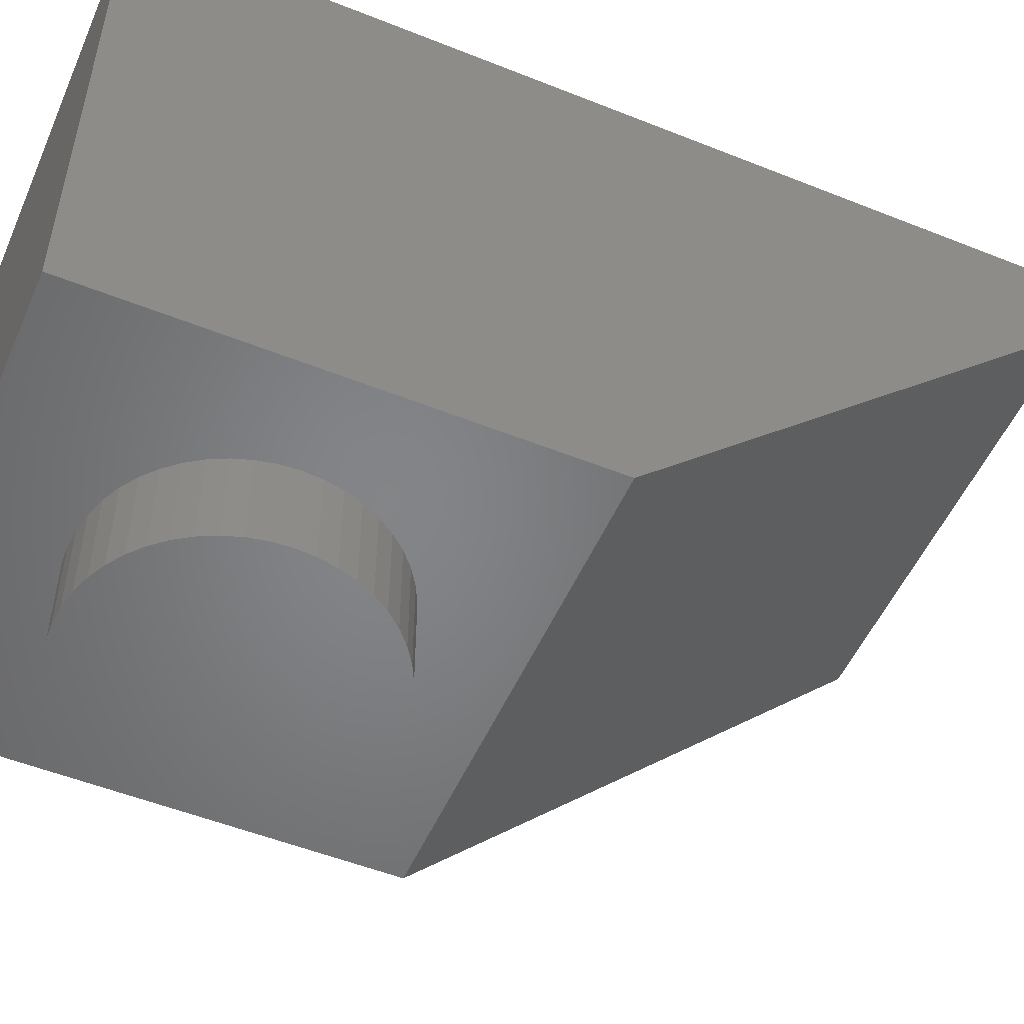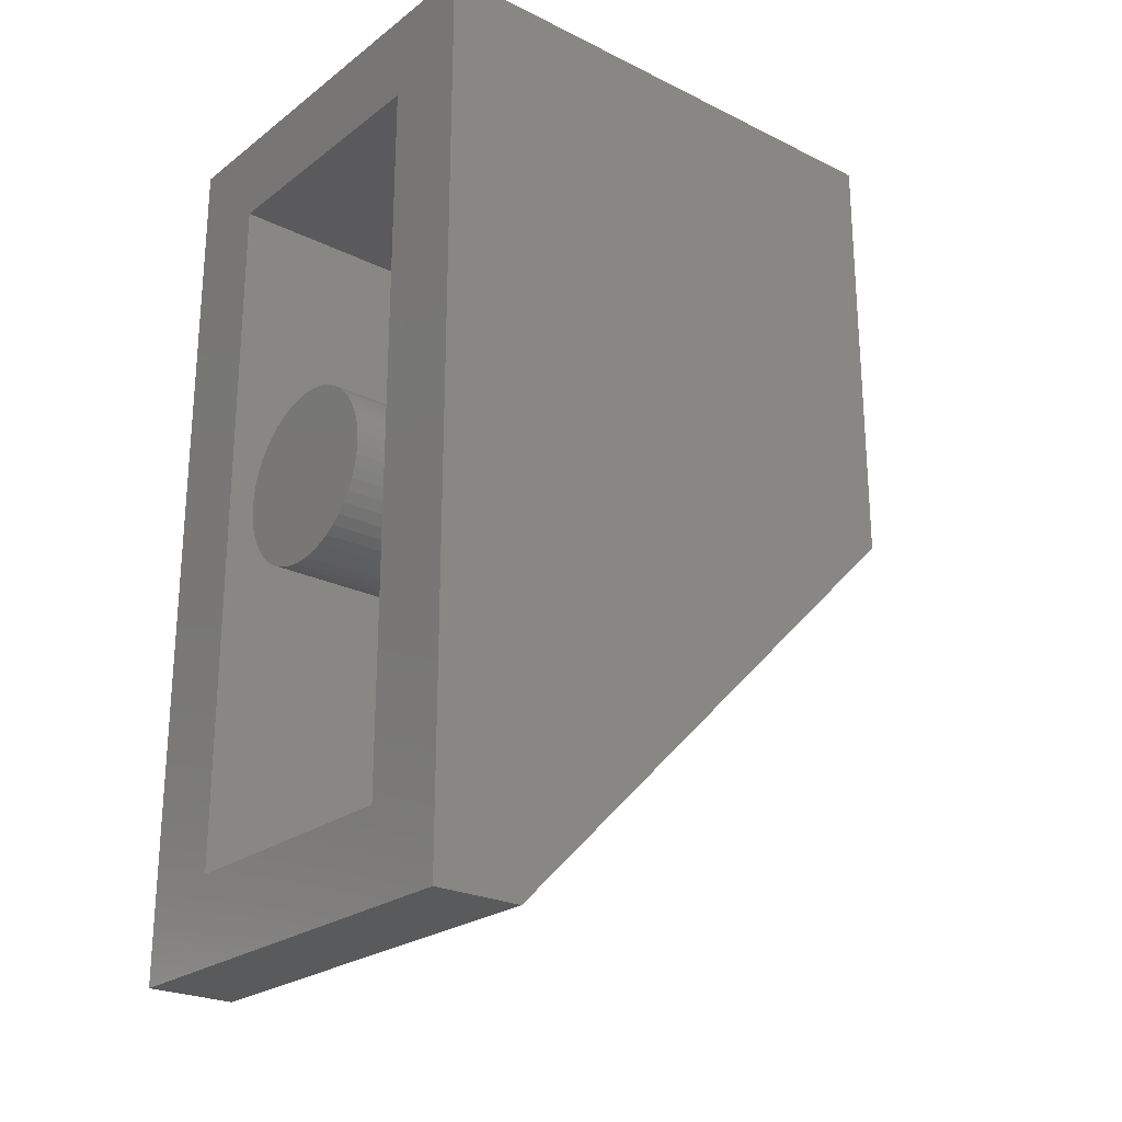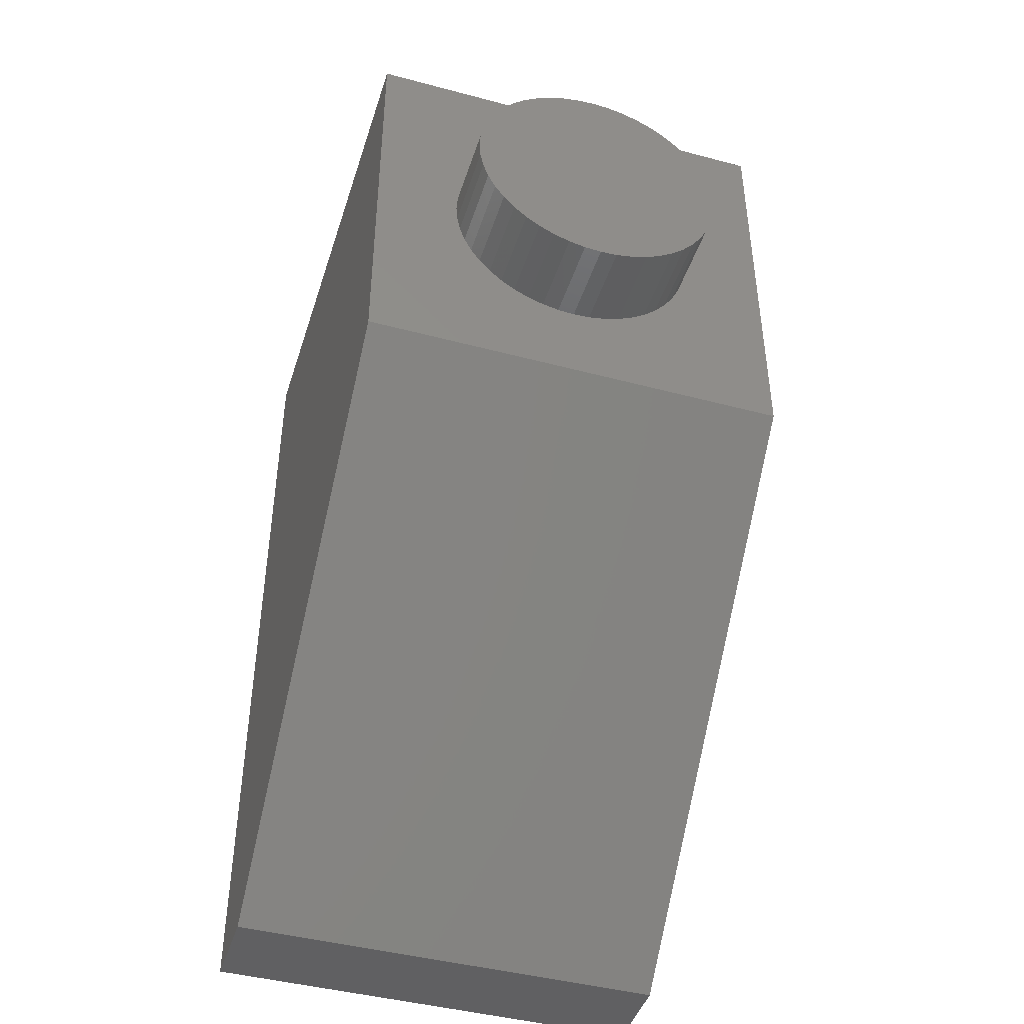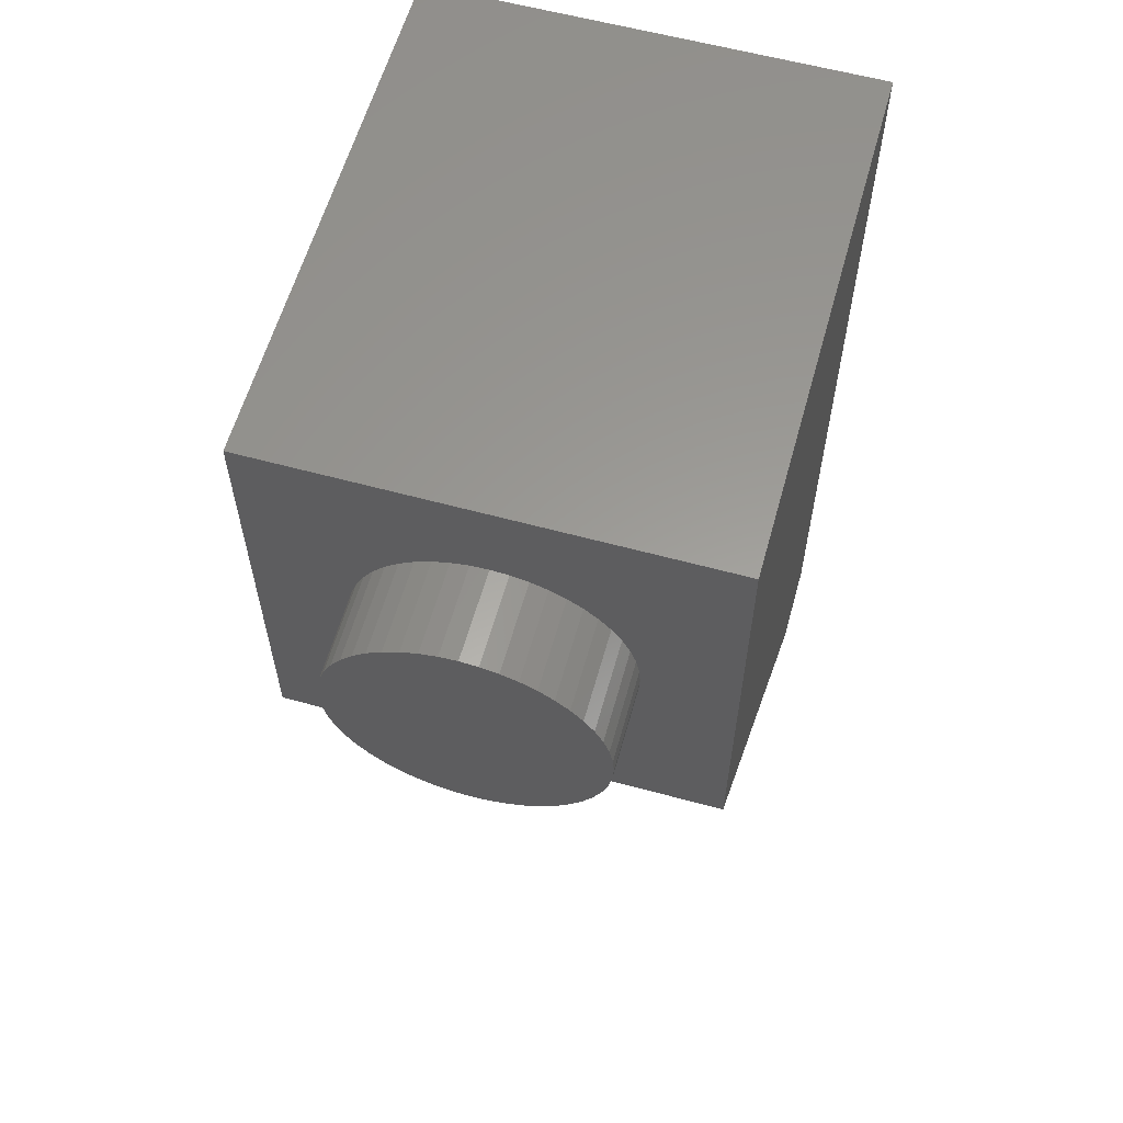
<metadata>
{"format":"stl","ext":"stl","renderer":"f3d","projection":"perspective","resolution":1024,"background":"white","views":[{"elev":-52.1,"azim":66.6,"up":"+Y"},{"elev":-24.1,"azim":-129.2,"up":"+Z"},{"elev":-44.2,"azim":-17.3,"up":"+Z"},{"elev":59.9,"azim":15.6,"up":"+Z"}]}
</metadata>
<code>
# stl→obj: 334 verts, 506 faces
v 0 9.6 -4
v 1.586 9.6 -3.791
v 1.6 9.6 -4
v 1.545 9.6 -3.586
v 1.478 9.6 -3.388
v 1.386 9.6 -3.2
v 1.269 9.6 -3.026
v 1.131 9.6 -2.869
v 0.9741 9.6 -2.731
v 0.8 9.6 -2.614
v 0.6123 9.6 -2.522
v 0.4141 9.6 -2.455
v 0.2088 9.6 -2.414
v 0 9.6 -2.4
v -0.2088 9.6 -2.414
v -0.4141 9.6 -2.455
v -0.6123 9.6 -2.522
v -0.8 9.6 -2.614
v -0.9741 9.6 -2.731
v -1.131 9.6 -2.869
v -1.269 9.6 -3.026
v -1.386 9.6 -3.2
v -1.478 9.6 -3.388
v -1.545 9.6 -3.586
v -1.586 9.6 -3.791
v -1.6 9.6 -4
v -1.586 9.6 -4.209
v -1.545 9.6 -4.414
v -1.478 9.6 -4.612
v -1.386 9.6 -4.8
v -1.269 9.6 -4.974
v -1.131 9.6 -5.131
v -0.9741 9.6 -5.269
v -0.8 9.6 -5.386
v -0.6123 9.6 -5.478
v -0.4141 9.6 -5.545
v -0.2088 9.6 -5.586
v 0 9.6 -5.6
v 0.2088 9.6 -5.586
v 0.4141 9.6 -5.545
v 0.6123 9.6 -5.478
v 0.8 9.6 -5.386
v 0.9741 9.6 -5.269
v 1.131 9.6 -5.131
v 1.269 9.6 -4.974
v 1.386 9.6 -4.8
v 1.478 9.6 -4.612
v 1.545 9.6 -4.414
v 1.586 9.6 -4.209
v 1.6 8 -4
v 1.586 8 -3.791
v 1.545 8 -3.586
v 1.478 8 -3.388
v 1.386 8 -3.2
v 1.269 8 -3.026
v 1.131 8 -2.869
v 0.9741 8 -2.731
v 0.8 8 -2.614
v 0.6123 8 -2.522
v 0.4141 8 -2.455
v 0.2088 8 -2.414
v 0 8 -2.4
v -0.2088 8 -2.414
v -0.4141 8 -2.455
v -0.6123 8 -2.522
v -0.8 8 -2.614
v -0.9741 8 -2.731
v -1.131 8 -2.869
v -1.269 8 -3.026
v -1.386 8 -3.2
v -1.478 8 -3.388
v -1.545 8 -3.586
v -1.586 8 -3.791
v -1.6 8 -4
v -1.586 8 -4.209
v -1.545 8 -4.414
v -1.478 8 -4.612
v -1.386 8 -4.8
v -1.269 8 -4.974
v -1.131 8 -5.131
v -0.9741 8 -5.269
v -0.8 8 -5.386
v -0.6123 8 -5.478
v -0.4141 8 -5.545
v -0.2088 8 -5.586
v 0 8 -5.6
v 0.2088 8 -5.586
v 0.4141 8 -5.545
v 0.6123 8 -5.478
v 0.8 8 -5.386
v 0.9741 8 -5.269
v 1.131 8 -5.131
v 1.269 8 -4.974
v 1.386 8 -4.8
v 1.478 8 -4.612
v 1.545 8 -4.414
v 1.586 8 -4.209
v 0 3.2 -5.6
v 0.2088 3.2 -5.586
v 0.2088 3.186 -5.586
v 0.4141 3.2 -5.545
v 0.4141 3.145 -5.545
v 0.6123 3.2 -5.478
v 0.6123 3.078 -5.478
v 0.8 3.2 -5.386
v 0.8 2.986 -5.386
v 0.9741 3.2 -5.269
v 0.9741 2.869 -5.269
v 1.131 3.2 -5.131
v 1.131 2.731 -5.131
v 1.269 3.2 -4.974
v 1.269 2.574 -4.974
v 1.386 3.2 -4.8
v 1.386 2.4 -4.8
v 1.478 3.2 -4.612
v 1.478 2.212 -4.612
v 1.545 3.2 -4.414
v 1.545 2.014 -4.414
v 1.586 3.2 -4.209
v 1.586 1.809 -4.209
v 1.6 3.2 -4
v 1.6 1.6 -4
v -0.2088 3.186 -5.586
v -0.2088 3.2 -5.586
v -0.4141 3.145 -5.545
v -0.4141 3.2 -5.545
v -0.6123 3.078 -5.478
v -0.6123 3.2 -5.478
v -0.8 2.986 -5.386
v -0.8 3.2 -5.386
v -0.9741 2.869 -5.269
v -0.9741 3.2 -5.269
v -1.131 2.731 -5.131
v -1.131 3.2 -5.131
v -1.269 2.574 -4.974
v -1.269 3.2 -4.974
v -1.386 2.4 -4.8
v -1.386 3.2 -4.8
v -1.478 2.212 -4.612
v -1.478 3.2 -4.612
v -1.545 2.014 -4.414
v -1.545 3.2 -4.414
v -1.586 1.809 -4.209
v -1.586 3.2 -4.209
v -1.6 1.6 -4
v -1.6 3.2 -4
v 1.586 1.6 -3.791
v 1.545 1.6 -3.586
v 1.478 1.6 -3.388
v 1.386 1.6 -3.2
v 1.269 1.6 -3.026
v 1.131 1.6 -2.869
v 0.9741 1.6 -2.731
v 0.8 1.6 -2.614
v 0.6123 1.6 -2.522
v 0.4141 1.6 -2.455
v 0.2088 1.6 -2.414
v 0 1.6 -2.4
v -0.2088 1.6 -2.414
v -0.4141 1.6 -2.455
v -0.6123 1.6 -2.522
v -0.8 1.6 -2.614
v -0.9741 1.6 -2.731
v -1.131 1.6 -2.869
v -1.269 1.6 -3.026
v -1.386 1.6 -3.2
v -1.478 1.6 -3.388
v -1.545 1.6 -3.586
v -1.586 1.6 -3.791
v 4 9.6 4
v 2.4 9.6 2.4
v -2.4 9.6 2.4
v -4 9.6 4
v -2.4 9.6 -10.4
v -4 9.6 -12
v 2.4 9.6 -10.4
v 4 9.6 -12
v 2.4 1.6 2.4
v 2.4 1.6 -4
v -2.4 1.6 -4
v -2.4 1.6 2.4
v 4 0 -4
v 4 0 4
v -4 0 4
v -4 0 -4
v 2.4 8 -10.4
v -2.4 8 -10.4
v 4 8 -12
v -4 8 -12
v 2.379 0 0.3132
v 2.4 -1.6 0
v 2.4 0 0
v 2.379 -1.6 0.3132
v 2.318 0 0.6211
v 2.318 -1.6 0.6211
v 2.217 0 0.9185
v 2.217 -1.6 0.9185
v 2.078 0 1.2
v 2.078 -1.6 1.2
v 1.904 0 1.461
v 1.904 -1.6 1.461
v 1.697 0 1.697
v 1.697 -1.6 1.697
v 1.461 0 1.904
v 1.461 -1.6 1.904
v 1.2 0 2.078
v 1.2 -1.6 2.078
v 0.9185 0 2.217
v 0.9185 -1.6 2.217
v 0.6211 0 2.318
v 0.6211 -1.6 2.318
v 0.3132 0 2.379
v 0.3132 -1.6 2.379
v 0 0 2.4
v 0 -1.6 2.4
v -0.3132 0 2.379
v -0.3132 -1.6 2.379
v -0.6211 0 2.318
v -0.6211 -1.6 2.318
v -0.9185 0 2.217
v -0.9185 -1.6 2.217
v -1.2 0 2.078
v -1.2 -1.6 2.078
v -1.461 0 1.904
v -1.461 -1.6 1.904
v -1.697 0 1.697
v -1.697 -1.6 1.697
v -1.904 0 1.461
v -1.904 -1.6 1.461
v -2.078 0 1.2
v -2.078 -1.6 1.2
v -2.217 0 0.9185
v -2.217 -1.6 0.9185
v -2.318 0 0.6211
v -2.318 -1.6 0.6211
v -2.379 0 0.3132
v -2.379 -1.6 0.3132
v -2.4 0 0
v -2.4 -1.6 0
v -2.379 0 -0.3132
v -2.379 -1.6 -0.3132
v -2.318 0 -0.6211
v -2.318 -1.6 -0.6211
v -2.217 0 -0.9185
v -2.217 -1.6 -0.9185
v -2.078 0 -1.2
v -2.078 -1.6 -1.2
v -1.904 0 -1.461
v -1.904 -1.6 -1.461
v -1.697 0 -1.697
v -1.697 -1.6 -1.697
v -1.461 0 -1.904
v -1.461 -1.6 -1.904
v -1.2 0 -2.078
v -1.2 -1.6 -2.078
v -0.9185 0 -2.217
v -0.9185 -1.6 -2.217
v -0.6211 0 -2.318
v -0.6211 -1.6 -2.318
v -0.3132 0 -2.379
v -0.3132 -1.6 -2.379
v 0 0 -2.4
v 0 -1.6 -2.4
v 0.3132 0 -2.379
v 0.3132 -1.6 -2.379
v 0.6211 0 -2.318
v 0.6211 -1.6 -2.318
v 0.9185 0 -2.217
v 0.9185 -1.6 -2.217
v 1.2 0 -2.078
v 1.2 -1.6 -2.078
v 1.461 0 -1.904
v 1.461 -1.6 -1.904
v 1.697 0 -1.697
v 1.697 -1.6 -1.697
v 1.904 0 -1.461
v 1.904 -1.6 -1.461
v 2.078 0 -1.2
v 2.078 -1.6 -1.2
v 2.217 0 -0.9185
v 2.217 -1.6 -0.9185
v 2.318 0 -0.6211
v 2.318 -1.6 -0.6211
v 2.379 0 -0.3132
v 2.379 -1.6 -0.3132
v 0 -1.6 0
v -3.2 1.144 -5.144
v -3.2 2.284 -6.284
v -1.6 2.284 -6.284
v -1.6 1.144 -5.144
v -0.8 1.144 -5.144
v -0.8 2.284 -6.284
v 0.8 2.284 -6.284
v 0.8 1.144 -5.144
v 1.6 1.144 -5.144
v 1.6 2.284 -6.284
v 3.2 2.284 -6.284
v 3.2 1.144 -5.144
v -3.2 2.856 -6.856
v -3.2 4 -8
v -1.6 4 -8
v -1.6 2.856 -6.856
v -0.8 2.856 -6.856
v -0.8 4 -8
v 0.8 4 -8
v 0.8 2.856 -6.856
v 1.6 2.856 -6.856
v 1.6 4 -8
v 3.2 4 -8
v 3.2 2.856 -6.856
v -3.2 4.572 -8.572
v -3.2 5.716 -9.716
v -1.6 5.716 -9.716
v -1.6 4.572 -8.572
v -0.8 4.572 -8.572
v -0.8 5.716 -9.716
v 0.8 5.716 -9.716
v 0.8 4.572 -8.572
v 1.6 4.572 -8.572
v 1.6 5.716 -9.716
v 3.2 5.716 -9.716
v 3.2 4.572 -8.572
v -3.2 6.572 -10.57
v -3.2 7.144 -11.14
v -1.6 7.144 -11.14
v -1.6 6.572 -10.57
v -0.8 6.572 -10.57
v -0.8 7.144 -11.14
v 0.8 7.144 -11.14
v 0.8 6.572 -10.57
v 1.6 6.572 -10.57
v 1.6 7.144 -11.14
v 3.2 7.144 -11.14
v 3.2 6.572 -10.57
f 1 2 3
f 1 4 2
f 1 5 4
f 1 6 5
f 1 7 6
f 1 8 7
f 1 9 8
f 1 10 9
f 1 11 10
f 1 12 11
f 1 13 12
f 1 14 13
f 1 15 14
f 1 16 15
f 1 17 16
f 1 18 17
f 1 19 18
f 1 20 19
f 1 21 20
f 1 22 21
f 1 23 22
f 1 24 23
f 1 25 24
f 1 26 25
f 1 27 26
f 1 28 27
f 1 29 28
f 1 30 29
f 1 31 30
f 1 32 31
f 1 33 32
f 1 34 33
f 1 35 34
f 1 36 35
f 1 37 36
f 1 38 37
f 1 39 38
f 1 40 39
f 1 41 40
f 1 42 41
f 1 43 42
f 1 44 43
f 1 45 44
f 1 46 45
f 1 47 46
f 1 48 47
f 1 49 48
f 1 3 49
f 2 50 3
f 50 2 51
f 4 51 2
f 51 4 52
f 5 52 4
f 52 5 53
f 6 53 5
f 53 6 54
f 7 54 6
f 54 7 55
f 8 55 7
f 55 8 56
f 9 56 8
f 56 9 57
f 10 57 9
f 57 10 58
f 11 58 10
f 58 11 59
f 12 59 11
f 59 12 60
f 13 60 12
f 60 13 61
f 14 61 13
f 61 14 62
f 15 62 14
f 62 15 63
f 16 63 15
f 63 16 64
f 17 64 16
f 64 17 65
f 18 65 17
f 65 18 66
f 19 66 18
f 66 19 67
f 20 67 19
f 67 20 68
f 21 68 20
f 68 21 69
f 22 69 21
f 69 22 70
f 23 70 22
f 70 23 71
f 24 71 23
f 71 24 72
f 25 72 24
f 72 25 73
f 26 73 25
f 73 26 74
f 27 74 26
f 74 27 75
f 28 75 27
f 75 28 76
f 29 76 28
f 76 29 77
f 30 77 29
f 77 30 78
f 31 78 30
f 78 31 79
f 32 79 31
f 79 32 80
f 33 80 32
f 80 33 81
f 34 81 33
f 81 34 82
f 35 82 34
f 82 35 83
f 36 83 35
f 83 36 84
f 37 84 36
f 84 37 85
f 38 85 37
f 85 38 86
f 39 86 38
f 86 39 87
f 40 87 39
f 87 40 88
f 41 88 40
f 88 41 89
f 42 89 41
f 89 42 90
f 43 90 42
f 90 43 91
f 44 91 43
f 91 44 92
f 45 92 44
f 92 45 93
f 46 93 45
f 93 46 94
f 47 94 46
f 94 47 95
f 48 95 47
f 95 48 96
f 49 96 48
f 96 49 97
f 3 97 49
f 97 3 50
f 98 99 100
f 100 101 102
f 101 100 99
f 102 103 104
f 103 102 101
f 104 105 106
f 105 104 103
f 106 107 108
f 107 106 105
f 108 109 110
f 109 108 107
f 110 111 112
f 111 110 109
f 112 113 114
f 113 112 111
f 114 115 116
f 115 114 113
f 116 117 118
f 117 116 115
f 118 119 120
f 119 118 117
f 120 121 122
f 121 120 119
f 98 123 124
f 123 125 126
f 126 124 123
f 125 127 128
f 128 126 125
f 127 129 130
f 130 128 127
f 129 131 132
f 132 130 129
f 131 133 134
f 134 132 131
f 133 135 136
f 136 134 133
f 135 137 138
f 138 136 135
f 137 139 140
f 140 138 137
f 139 141 142
f 142 140 139
f 141 143 144
f 144 142 141
f 143 145 146
f 146 144 143
f 147 122 50
f 50 51 147
f 148 147 51
f 51 52 148
f 149 148 52
f 52 53 149
f 150 149 53
f 53 54 150
f 151 150 54
f 54 55 151
f 152 151 55
f 55 56 152
f 153 152 56
f 56 57 153
f 154 153 57
f 57 58 154
f 155 154 58
f 58 59 155
f 156 155 59
f 59 60 156
f 157 156 60
f 60 61 157
f 158 157 61
f 61 62 158
f 159 158 62
f 62 63 159
f 160 159 63
f 63 64 160
f 161 160 64
f 64 65 161
f 162 161 65
f 65 66 162
f 163 162 66
f 66 67 163
f 164 163 67
f 67 68 164
f 165 164 68
f 68 69 165
f 166 165 69
f 69 70 166
f 167 166 70
f 70 71 167
f 168 167 71
f 71 72 168
f 169 168 72
f 72 73 169
f 145 169 73
f 73 74 145
f 119 50 121
f 50 119 97
f 117 97 119
f 97 117 96
f 115 96 117
f 96 115 95
f 113 95 115
f 95 113 94
f 111 94 113
f 94 111 93
f 109 93 111
f 93 109 92
f 107 92 109
f 92 107 91
f 105 91 107
f 91 105 90
f 103 90 105
f 90 103 89
f 101 89 103
f 89 101 88
f 99 88 101
f 88 99 87
f 98 87 99
f 87 98 86
f 124 86 98
f 86 124 85
f 126 85 124
f 85 126 84
f 128 84 126
f 84 128 83
f 130 83 128
f 83 130 82
f 132 82 130
f 82 132 81
f 134 81 132
f 81 134 80
f 136 80 134
f 80 136 79
f 138 79 136
f 79 138 78
f 140 78 138
f 78 140 77
f 142 77 140
f 77 142 76
f 144 76 142
f 76 144 75
f 146 75 144
f 75 146 74
f 170 171 172
f 172 173 170
f 173 172 174
f 174 175 173
f 175 174 176
f 176 177 175
f 177 176 171
f 171 170 177
f 178 179 180
f 180 181 178
f 182 183 184
f 184 185 182
f 173 184 183
f 183 170 173
f 171 178 181
f 181 172 171
f 186 176 174
f 174 187 186
f 177 188 189
f 189 175 177
f 170 183 188
f 188 177 170
f 183 182 188
f 186 178 171
f 171 176 186
f 186 179 178
f 172 181 187
f 187 174 172
f 181 180 187
f 189 184 173
f 173 175 189
f 189 185 184
f 180 179 186
f 186 187 180
f 190 191 192
f 191 190 193
f 194 193 190
f 193 194 195
f 196 195 194
f 195 196 197
f 198 197 196
f 197 198 199
f 200 199 198
f 199 200 201
f 202 201 200
f 201 202 203
f 204 203 202
f 203 204 205
f 206 205 204
f 205 206 207
f 208 207 206
f 207 208 209
f 210 209 208
f 209 210 211
f 212 211 210
f 211 212 213
f 214 213 212
f 213 214 215
f 216 215 214
f 215 216 217
f 218 217 216
f 217 218 219
f 220 219 218
f 219 220 221
f 222 221 220
f 221 222 223
f 224 223 222
f 223 224 225
f 226 225 224
f 225 226 227
f 228 227 226
f 227 228 229
f 230 229 228
f 229 230 231
f 232 231 230
f 231 232 233
f 234 233 232
f 233 234 235
f 236 235 234
f 235 236 237
f 238 237 236
f 237 238 239
f 240 239 238
f 239 240 241
f 242 241 240
f 241 242 243
f 244 243 242
f 243 244 245
f 246 245 244
f 245 246 247
f 248 247 246
f 247 248 249
f 250 249 248
f 249 250 251
f 252 251 250
f 251 252 253
f 254 253 252
f 253 254 255
f 256 255 254
f 255 256 257
f 258 257 256
f 257 258 259
f 260 259 258
f 259 260 261
f 262 261 260
f 261 262 263
f 264 263 262
f 263 264 265
f 266 265 264
f 265 266 267
f 268 267 266
f 267 268 269
f 270 269 268
f 269 270 271
f 272 271 270
f 271 272 273
f 274 273 272
f 273 274 275
f 276 275 274
f 275 276 277
f 278 277 276
f 277 278 279
f 280 279 278
f 279 280 281
f 282 281 280
f 281 282 283
f 284 283 282
f 283 284 285
f 192 285 284
f 285 192 191
f 286 191 193
f 286 193 195
f 286 195 197
f 286 197 199
f 286 199 201
f 286 201 203
f 286 203 205
f 286 205 207
f 286 207 209
f 286 209 211
f 286 211 213
f 286 213 215
f 286 215 217
f 286 217 219
f 286 219 221
f 286 221 223
f 286 223 225
f 286 225 227
f 286 227 229
f 286 229 231
f 286 231 233
f 286 233 235
f 286 235 237
f 286 237 239
f 286 239 241
f 286 241 243
f 286 243 245
f 286 245 247
f 286 247 249
f 286 249 251
f 286 251 253
f 286 253 255
f 286 255 257
f 286 257 259
f 286 259 261
f 286 261 263
f 286 263 265
f 286 265 267
f 286 267 269
f 286 269 271
f 286 271 273
f 286 273 275
f 286 275 277
f 286 277 279
f 286 279 281
f 286 281 283
f 286 283 285
f 286 285 191
f 287 288 289
f 289 290 287
f 291 292 293
f 293 294 291
f 295 296 297
f 297 298 295
f 299 300 301
f 301 302 299
f 303 304 305
f 305 306 303
f 307 308 309
f 309 310 307
f 311 312 313
f 313 314 311
f 315 316 317
f 317 318 315
f 319 320 321
f 321 322 319
f 323 324 325
f 325 326 323
f 327 328 329
f 329 330 327
f 331 332 333
f 333 334 331
f 185 287 298
f 298 182 185
f 182 298 333
f 333 188 182
f 188 333 324
f 324 189 188
f 189 324 287
f 287 185 189
f 288 299 310
f 310 297 288
f 300 311 322
f 322 309 300
f 312 323 334
f 334 321 312
f 290 325 328
f 328 291 290
f 294 329 332
f 332 295 294

</code>
